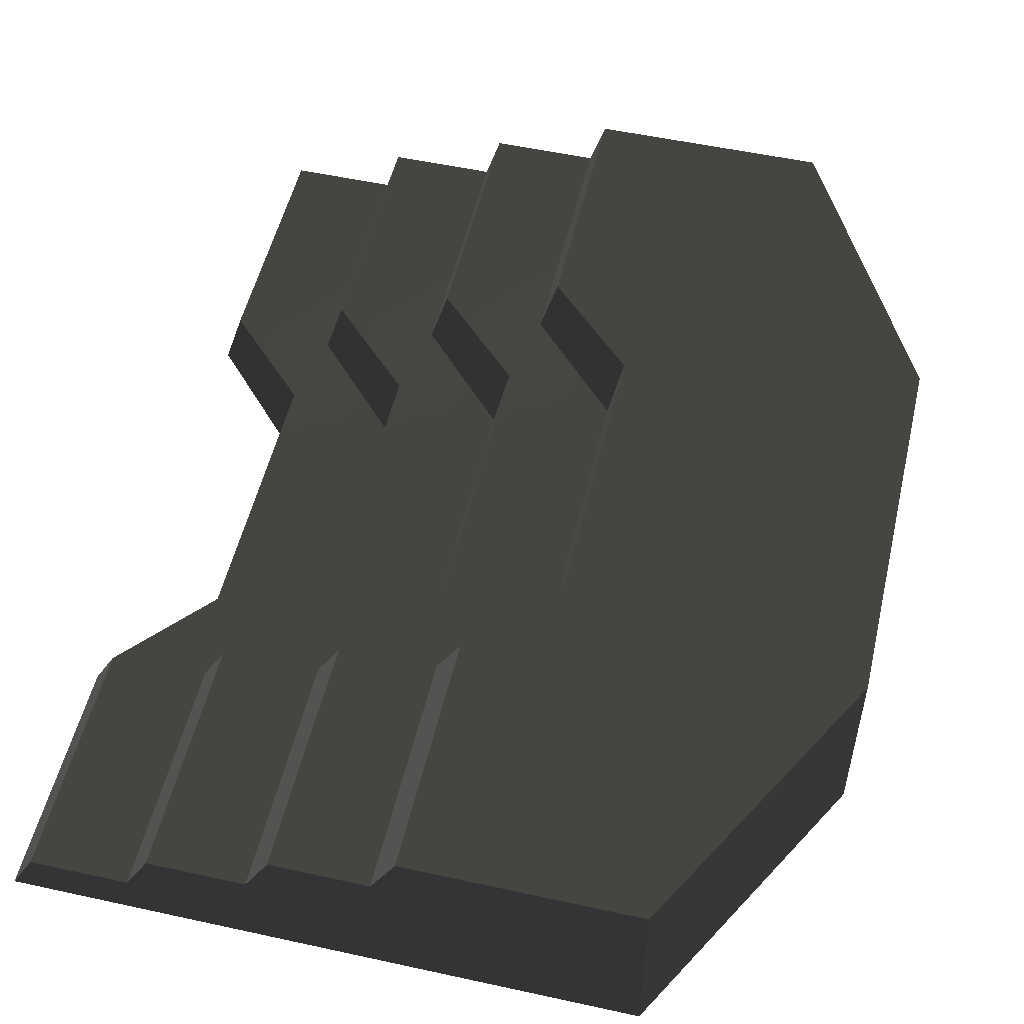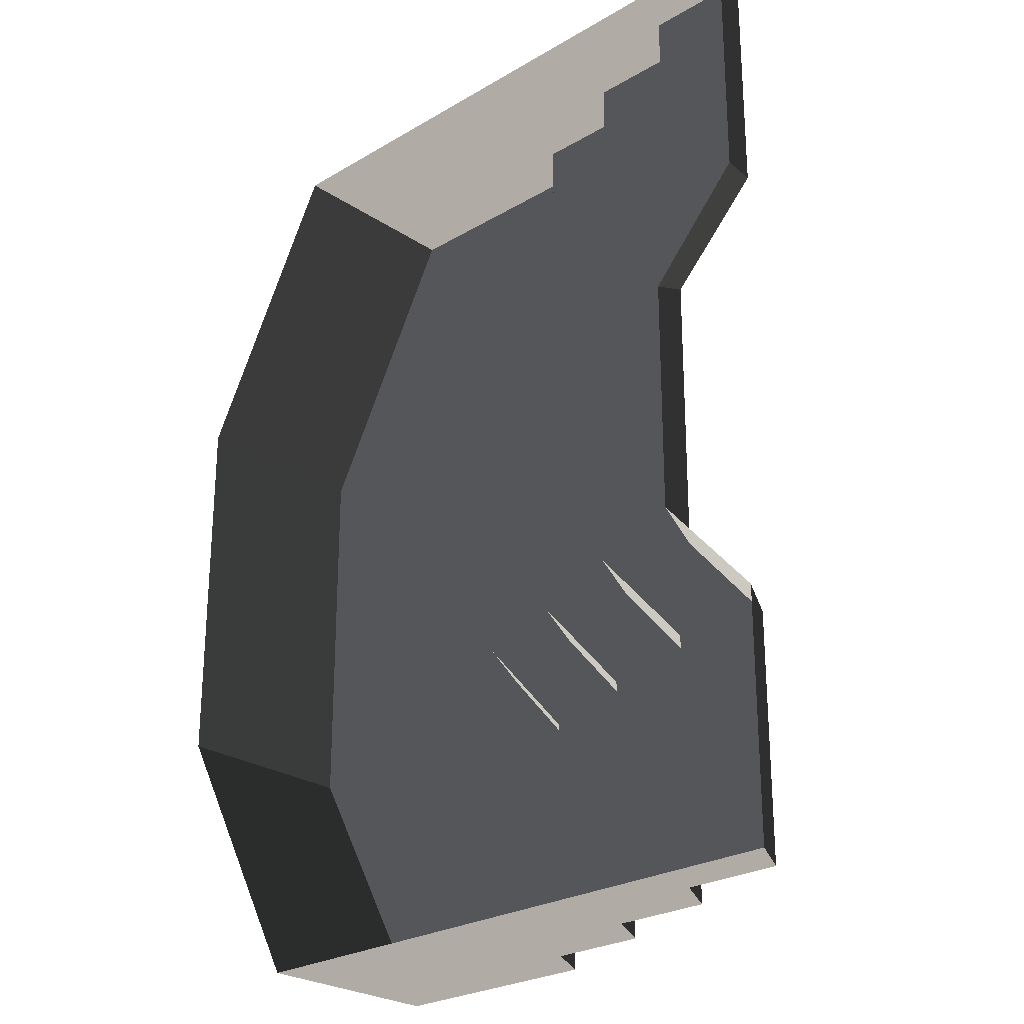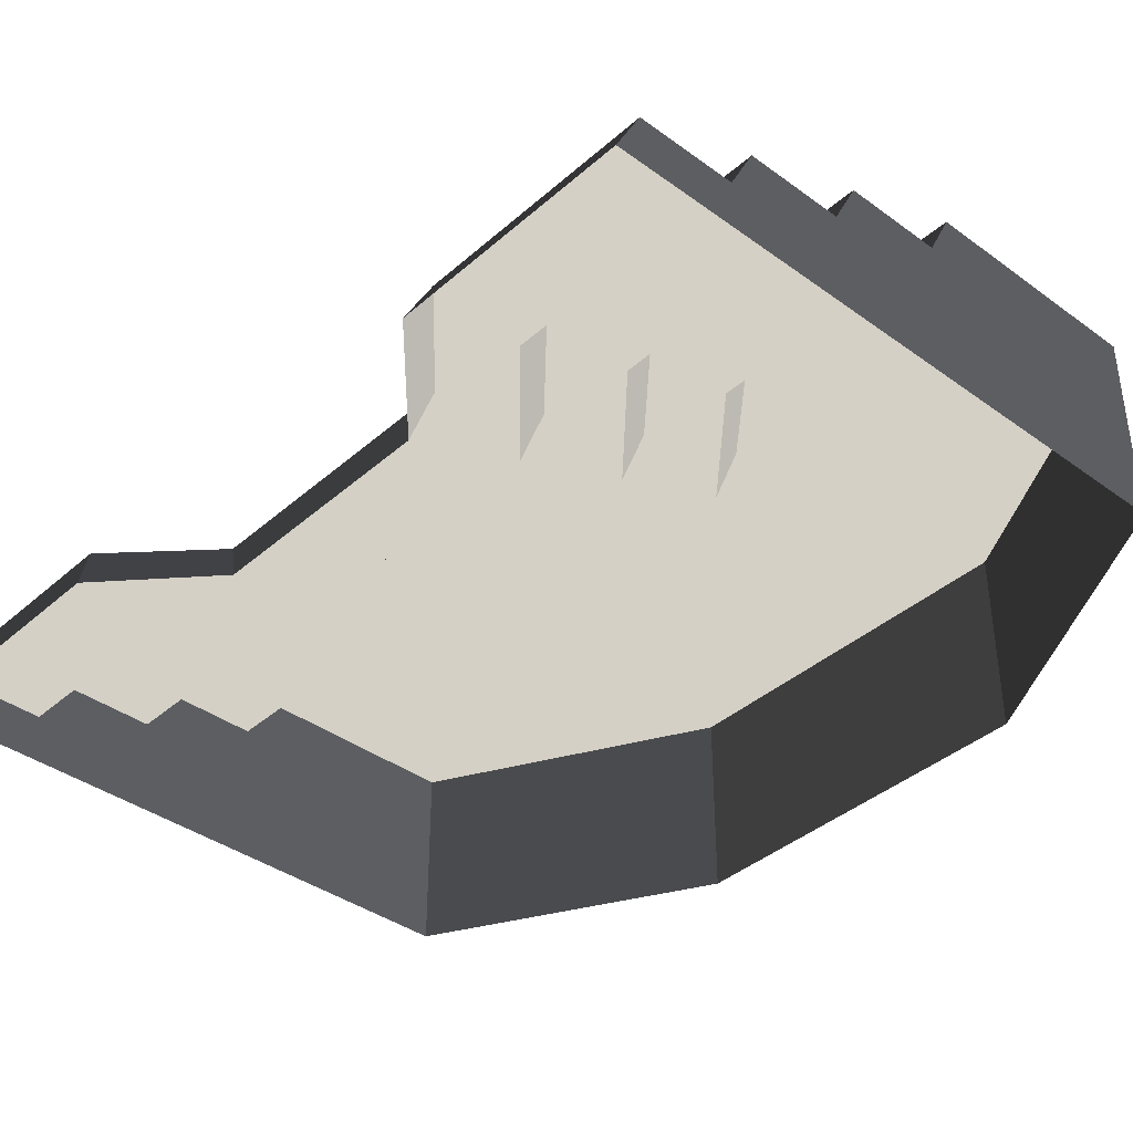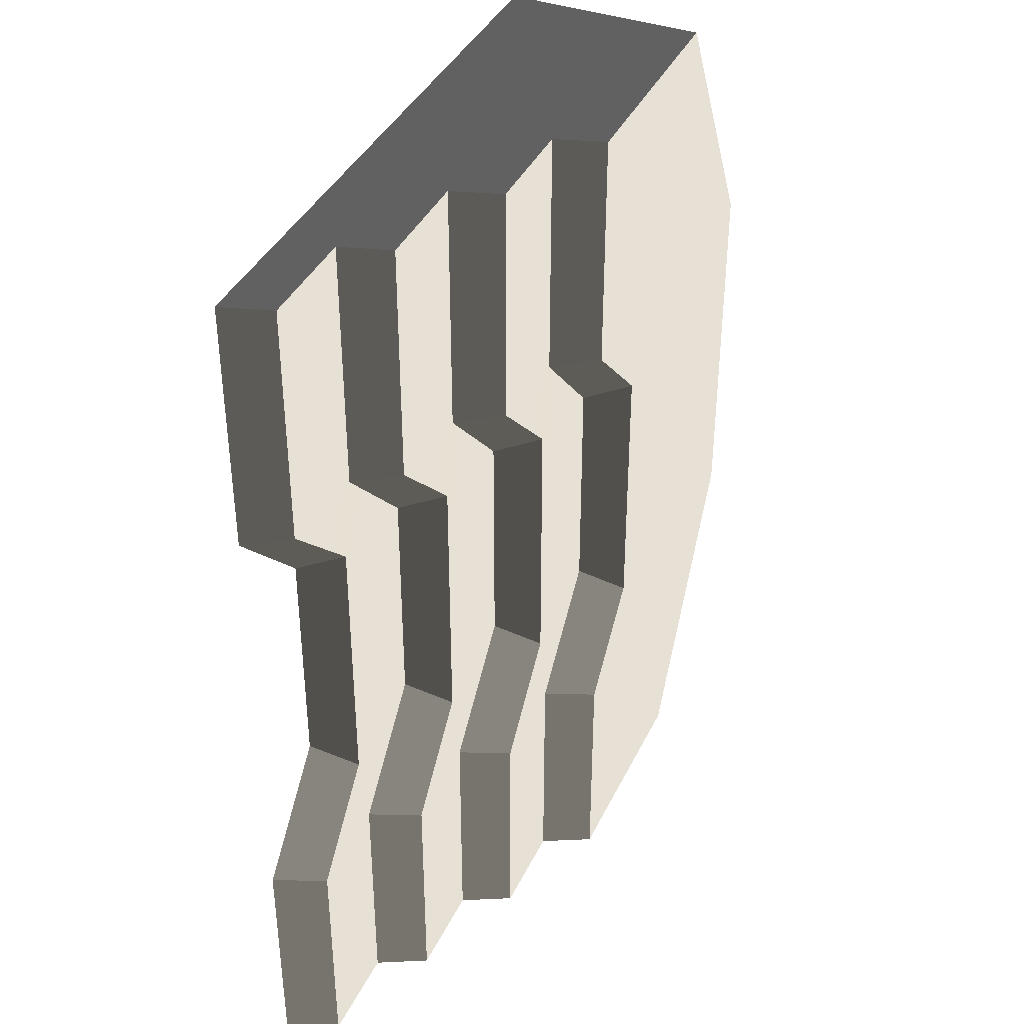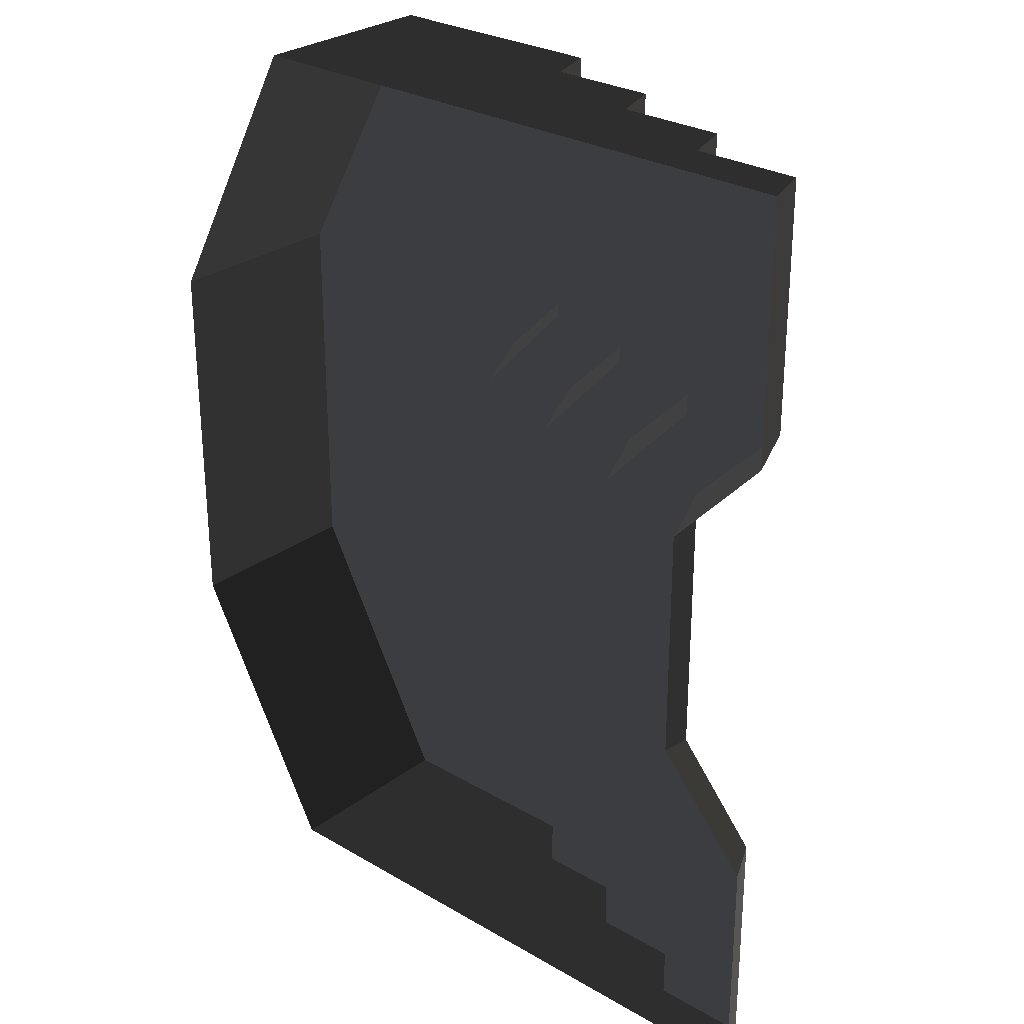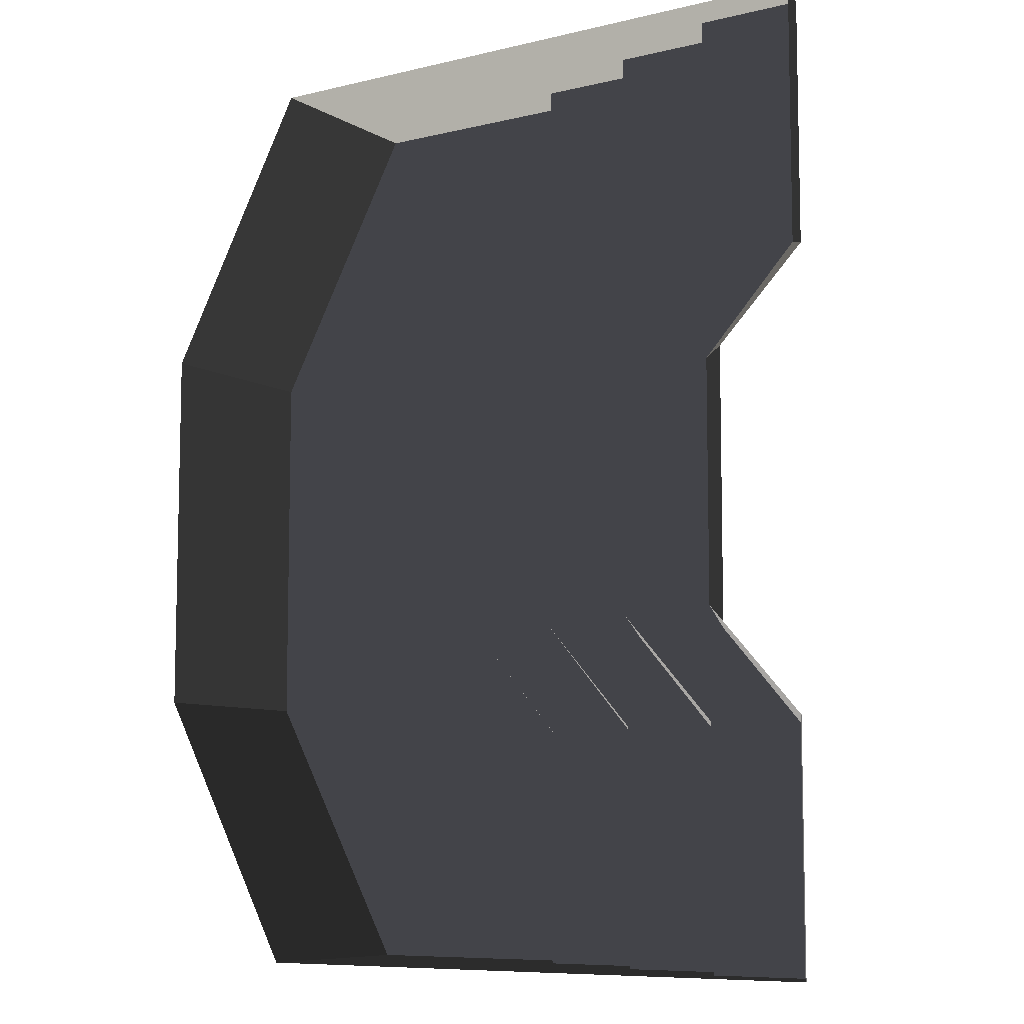
<metadata>
{"format":"obj","ext":"obj","renderer":"f3d","projection":"perspective","resolution":1024,"background":"white","views":[{"elev":53.1,"azim":13.2,"up":"+Z"},{"elev":-25.7,"azim":-136.6,"up":"+Y"},{"elev":-38.8,"azim":-42.4,"up":"+Z"},{"elev":39.3,"azim":-66.2,"up":"+Y"},{"elev":28.0,"azim":-138.4,"up":"+Y"},{"elev":-8.4,"azim":-146.6,"up":"+Y"}]}
</metadata>
<code>
v 0.2321 4.098 -6.914e-06
v 0.2321 4.098 0.421
v -0.676 4.098 0.4221
v -0.8079 4.098 -6.914e-06
v 1.272 4.098 0.4205
v 0.364 4.098 0.8421
v 1.272 4.098 0.841
v 1.272 4.098 -6.914e-06
v 2.312 4.098 0.8405
v 1.404 4.098 1.262
v 2.312 4.098 1.261
v 2.312 4.098 0.4205
v 2.312 4.098 -6.914e-06
v 4.451 4.098 1.261
v 4.451 4.098 1.682
v 2.444 4.098 1.682
v 4.451 4.098 0.8405
v 4.451 4.098 0.4205
v 4.451 4.098 -8.464e-06
v -0.8079 -4.012 -5.96e-06
v -0.8079 -1.941 -6.199e-06
v -0.5927 -1.977 0.4221
v -0.5927 -4.012 0.4221
v -9.501e-06 1.026 -6.557e-06
v -0.8079 1.894 -6.676e-06
v -0.676 2.006 0.4221
v 0.09685 1.223 0.4221
v 0.09685 1.223 0.4221
v 0.1002 -1.175 0.4221
v 0.0008392 -1.026 -6.318e-06
v -9.501e-06 1.026 -6.557e-06
v -0.5927 -1.977 0.4221
v -0.8079 -1.941 -6.199e-06
v 0.0008392 -1.026 -6.318e-06
v 0.1002 -1.175 0.4221
v -0.8079 1.894 -6.676e-06
v -0.8079 4.098 -6.914e-06
v -0.676 4.098 0.4221
v -0.676 2.006 0.4221
v 0.2321 4.098 0.421
v 0.2321 1.894 0.421
v -0.676 2.006 0.4221
v -0.676 4.098 0.4221
v 0.09685 1.223 0.4221
v 1.04 1.026 0.421
v 0.1002 -1.175 0.4221
v 1.041 -1.026 0.421
v -0.5927 -1.977 0.4221
v 0.2321 -1.941 0.421
v -0.5927 -4.012 0.4221
v 0.2321 -4.012 0.421
v -0.5927 -4.012 0.4221
v 0.2321 -4.012 0.421
v 0.2321 -4.012 -5.96e-06
v -0.8079 -4.012 -5.96e-06
v 1.272 -4.012 -5.96e-06
v 1.272 -4.012 0.4205
v 0.4473 -4.012 0.8421
v 1.272 -4.012 0.841
v 2.312 -4.012 0.4205
v 2.312 -4.012 0.8405
v 1.487 -4.012 1.262
v 2.312 -4.012 1.261
v 2.312 -4.012 -5.96e-06
v 4.474 -4.012 0.8405
v 4.474 -4.012 1.261
v 2.527 -4.012 1.682
v 4.474 -4.012 1.682
v 4.474 -4.012 0.4205
v 4.474 -4.012 -7.51e-06
v 0.2321 -4.012 0.421
v 0.2321 -1.941 0.421
v 0.4473 -1.977 0.8421
v 0.4473 -4.012 0.8421
v 1.04 1.026 0.421
v 0.2321 1.894 0.421
v 0.364 2.006 0.8421
v 1.137 1.223 0.8421
v 1.137 1.223 0.8421
v 1.14 -1.175 0.8421
v 1.041 -1.026 0.421
v 1.04 1.026 0.421
v 0.4473 -1.977 0.8421
v 0.2321 -1.941 0.421
v 1.041 -1.026 0.421
v 1.14 -1.175 0.8421
v 0.2321 1.894 0.421
v 0.2321 4.098 0.421
v 0.364 4.098 0.8421
v 0.364 2.006 0.8421
v 1.272 4.098 0.841
v 1.272 1.894 0.841
v 0.364 2.006 0.8421
v 0.364 4.098 0.8421
v 1.137 1.223 0.8421
v 2.08 1.026 0.841
v 1.14 -1.175 0.8421
v 2.081 -1.026 0.841
v 0.4473 -1.977 0.8421
v 1.272 -1.941 0.841
v 0.4473 -4.012 0.8421
v 1.272 -4.012 0.841
v 1.272 -4.012 0.841
v 1.272 -1.941 0.841
v 1.487 -1.977 1.262
v 1.487 -4.012 1.262
v 2.08 1.026 0.841
v 1.272 1.894 0.841
v 1.404 2.006 1.262
v 2.177 1.223 1.262
v 2.177 1.223 1.262
v 2.18 -1.175 1.262
v 2.081 -1.026 0.841
v 2.08 1.026 0.841
v 1.487 -1.977 1.262
v 1.272 -1.941 0.841
v 2.081 -1.026 0.841
v 2.18 -1.175 1.262
v 1.272 1.894 0.841
v 1.272 4.098 0.841
v 1.404 4.098 1.262
v 1.404 2.006 1.262
v 2.312 4.098 1.261
v 2.312 1.894 1.261
v 1.404 2.006 1.262
v 1.404 4.098 1.262
v 2.177 1.223 1.262
v 3.12 1.026 1.261
v 2.18 -1.175 1.262
v 3.121 -1.026 1.261
v 1.487 -1.977 1.262
v 2.312 -1.941 1.261
v 1.487 -4.012 1.262
v 2.312 -4.012 1.261
v 5.768 -1.624 1.682
v 4.474 -4.012 1.682
v 3.22 -1.175 1.682
v 2.527 -1.977 1.682
v 5.768 1.666 1.682
v 3.217 1.223 1.682
v 4.451 4.098 1.682
v 2.444 2.006 1.682
v 2.444 4.098 1.682
v 2.527 -4.012 1.682
v 2.312 -4.012 1.261
v 2.312 -1.941 1.261
v 2.527 -1.977 1.682
v 2.527 -4.012 1.682
v 3.12 1.026 1.261
v 2.312 1.894 1.261
v 2.444 2.006 1.682
v 3.217 1.223 1.682
v 3.217 1.223 1.682
v 3.22 -1.175 1.682
v 3.121 -1.026 1.261
v 3.12 1.026 1.261
v 2.527 -1.977 1.682
v 2.312 -1.941 1.261
v 3.121 -1.026 1.261
v 3.22 -1.175 1.682
v 2.312 1.894 1.261
v 2.312 4.098 1.261
v 2.444 4.098 1.682
v 2.444 2.006 1.682
v 4.451 4.098 1.682
v 4.451 4.098 1.261
v 5.768 1.666 1.261
v 5.768 1.666 1.682
v 5.768 1.666 0.8405
v 4.451 4.098 0.8405
v 5.768 1.666 0.4205
v 4.451 4.098 0.4205
v 5.768 1.666 -9.656e-06
v 4.451 4.098 -8.464e-06
v 5.768 -1.624 1.682
v 5.768 -1.624 1.261
v 4.474 -4.012 1.261
v 4.474 -4.012 1.682
v 4.474 -4.012 0.8405
v 5.768 -1.624 0.8405
v 4.474 -4.012 0.4205
v 5.768 -1.624 0.4205
v 4.474 -4.012 -7.51e-06
v 5.768 -1.624 -9.298e-06
v 5.768 1.666 1.682
v 5.768 1.666 1.261
v 5.768 -1.624 1.261
v 5.768 -1.624 1.682
v 5.768 -1.624 0.8405
v 5.768 1.666 0.8405
v 5.768 -1.624 0.4205
v 5.768 1.666 0.4205
v 5.768 -1.624 -9.298e-06
v 5.768 1.666 -9.656e-06
g P_DF_Stairs_01_(9)_860_38
f 1 3 2
f 1 4 3
f 1 2 5
f 5 2 6
f 5 6 7
f 1 5 8
f 5 7 9
f 9 7 10
f 9 10 11
f 5 9 12
f 8 5 12
f 8 12 13
f 9 11 14
f 11 15 14
f 11 16 15
f 9 14 17
f 12 9 17
f 12 17 18
f 13 12 18
f 13 18 19
f 20 22 21
f 20 23 22
f 24 26 25
f 24 27 26
f 28 30 29
f 28 31 30
f 32 34 33
f 32 35 34
f 36 38 37
f 36 39 38
f 40 42 41
f 40 43 42
f 41 42 44
f 41 44 45
f 46 45 44
f 46 47 45
f 47 46 48
f 47 48 49
f 50 49 48
f 50 51 49
f 52 54 53
f 52 55 54
f 53 54 56
f 53 56 57
f 58 53 57
f 58 57 59
f 59 57 60
f 59 60 61
f 62 59 61
f 62 61 63
f 57 64 60
f 57 56 64
f 63 61 65
f 63 65 66
f 66 67 63
f 66 68 67
f 61 69 65
f 61 60 69
f 60 70 69
f 60 64 70
f 71 73 72
f 71 74 73
f 75 77 76
f 75 78 77
f 79 81 80
f 79 82 81
f 83 85 84
f 83 86 85
f 87 89 88
f 87 90 89
f 91 93 92
f 91 94 93
f 92 93 95
f 92 95 96
f 97 96 95
f 97 98 96
f 98 97 99
f 98 99 100
f 101 100 99
f 101 102 100
f 103 105 104
f 103 106 105
f 107 109 108
f 107 110 109
f 111 113 112
f 111 114 113
f 115 117 116
f 115 118 117
f 119 121 120
f 119 122 121
f 123 125 124
f 123 126 125
f 124 125 127
f 124 127 128
f 129 128 127
f 129 130 128
f 130 129 131
f 130 131 132
f 133 132 131
f 133 134 132
f 135 137 136
f 137 138 136
f 139 137 135
f 139 140 137
f 139 141 140
f 141 142 140
f 141 143 142
f 138 144 136
f 145 147 146
f 145 148 147
f 149 151 150
f 149 152 151
f 153 155 154
f 153 156 155
f 157 159 158
f 157 160 159
f 161 163 162
f 161 164 163
f 165 167 166
f 165 168 167
f 166 167 169
f 166 169 170
f 170 169 171
f 170 171 172
f 172 171 173
f 172 173 174
f 175 177 176
f 175 178 177
f 176 177 179
f 176 179 180
f 180 179 181
f 180 181 182
f 182 181 183
f 182 183 184
f 185 187 186
f 185 188 187
f 186 187 189
f 186 189 190
f 190 189 191
f 190 191 192
f 192 191 193
f 192 193 194

</code>
